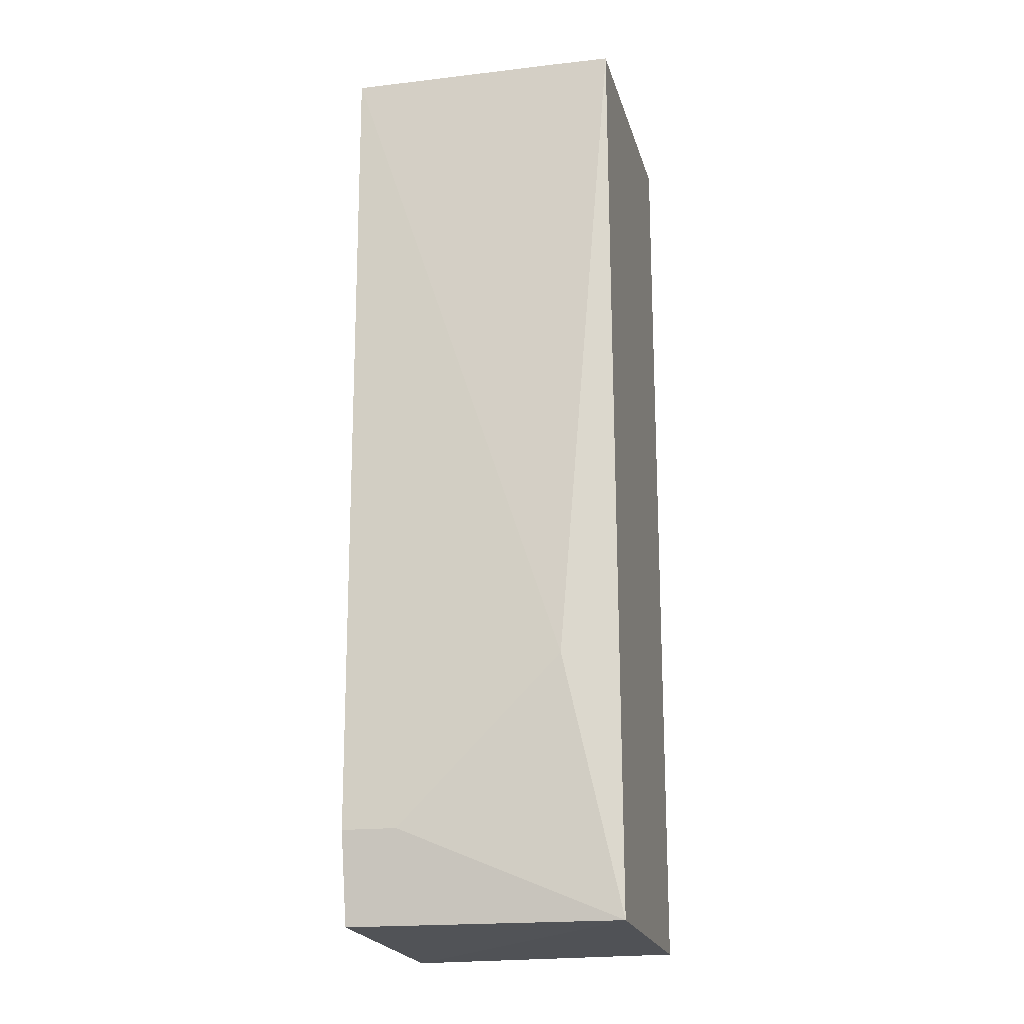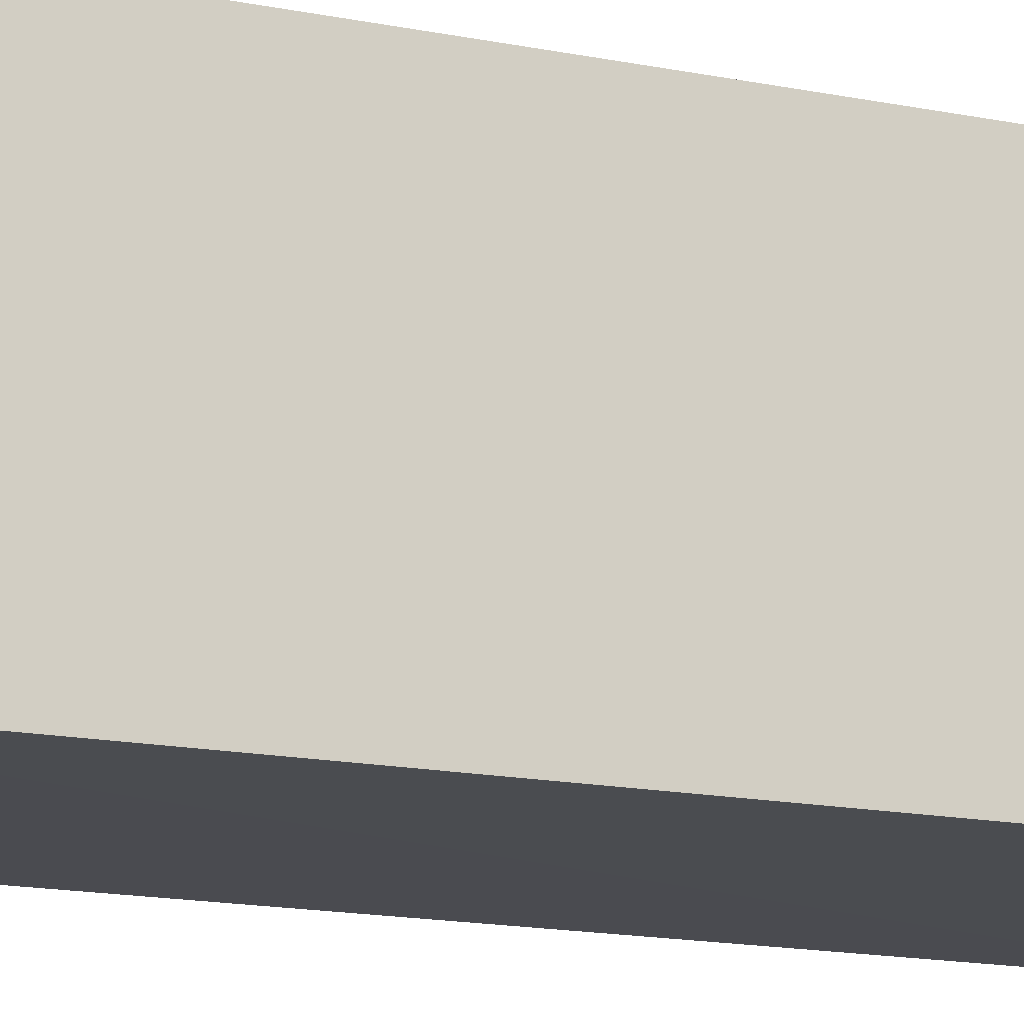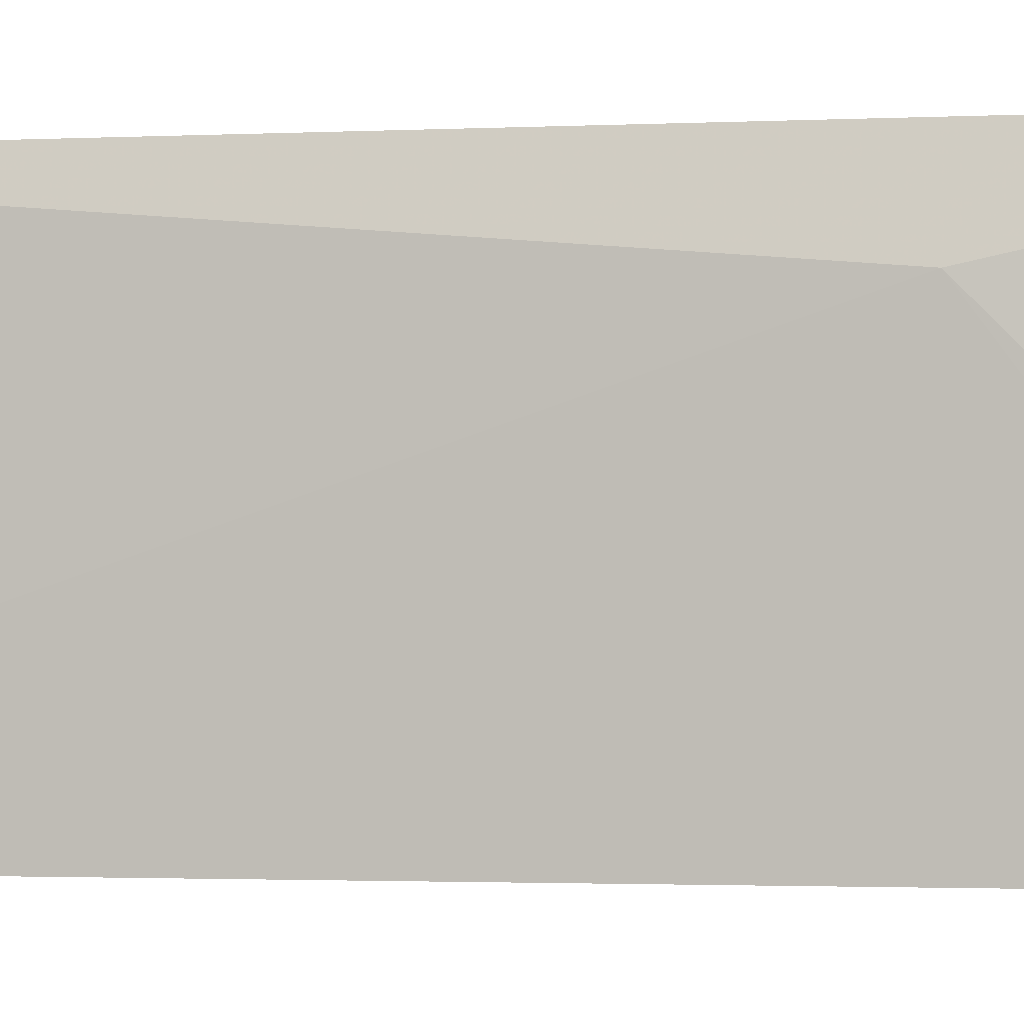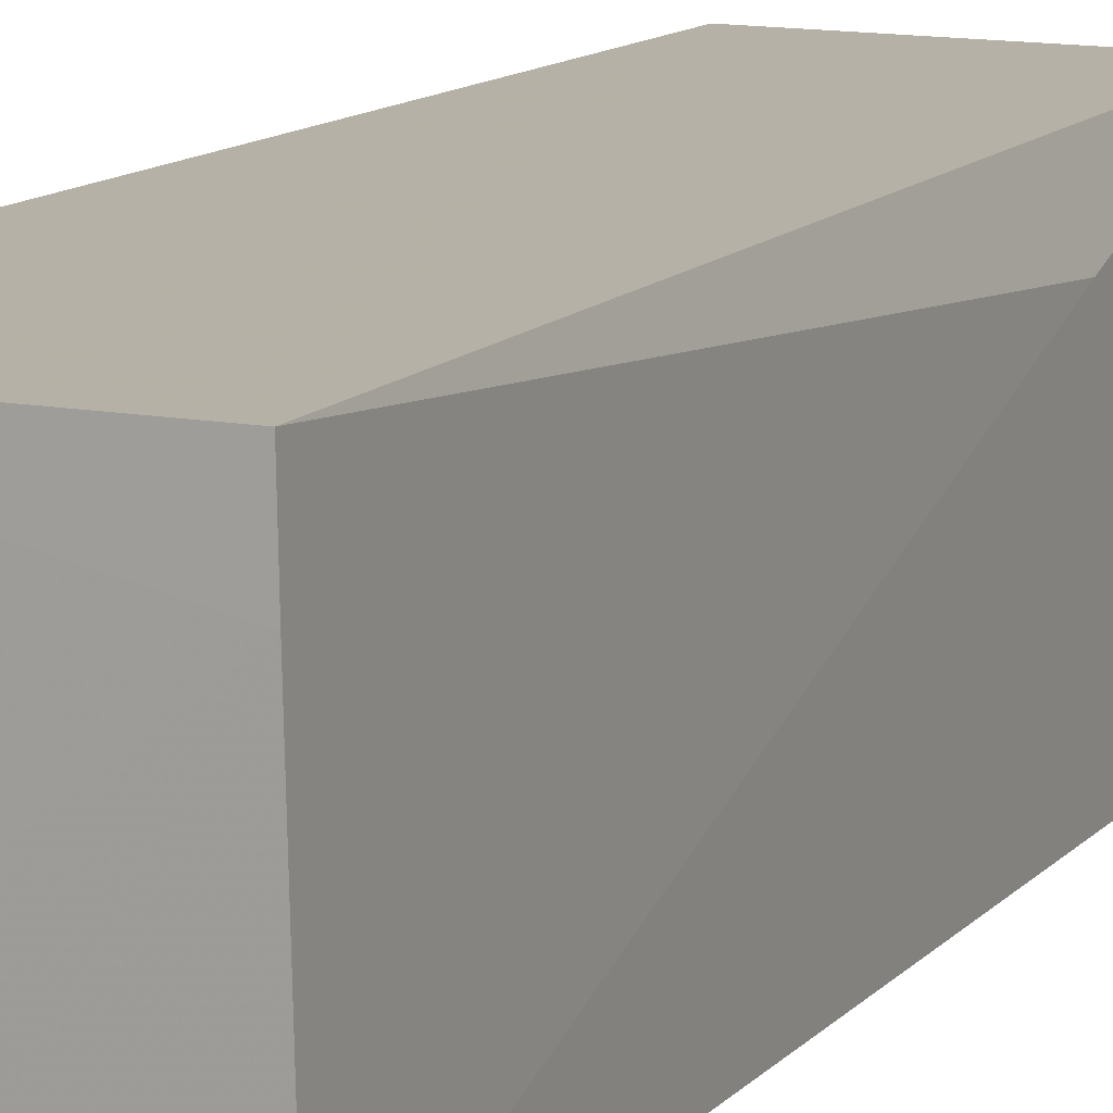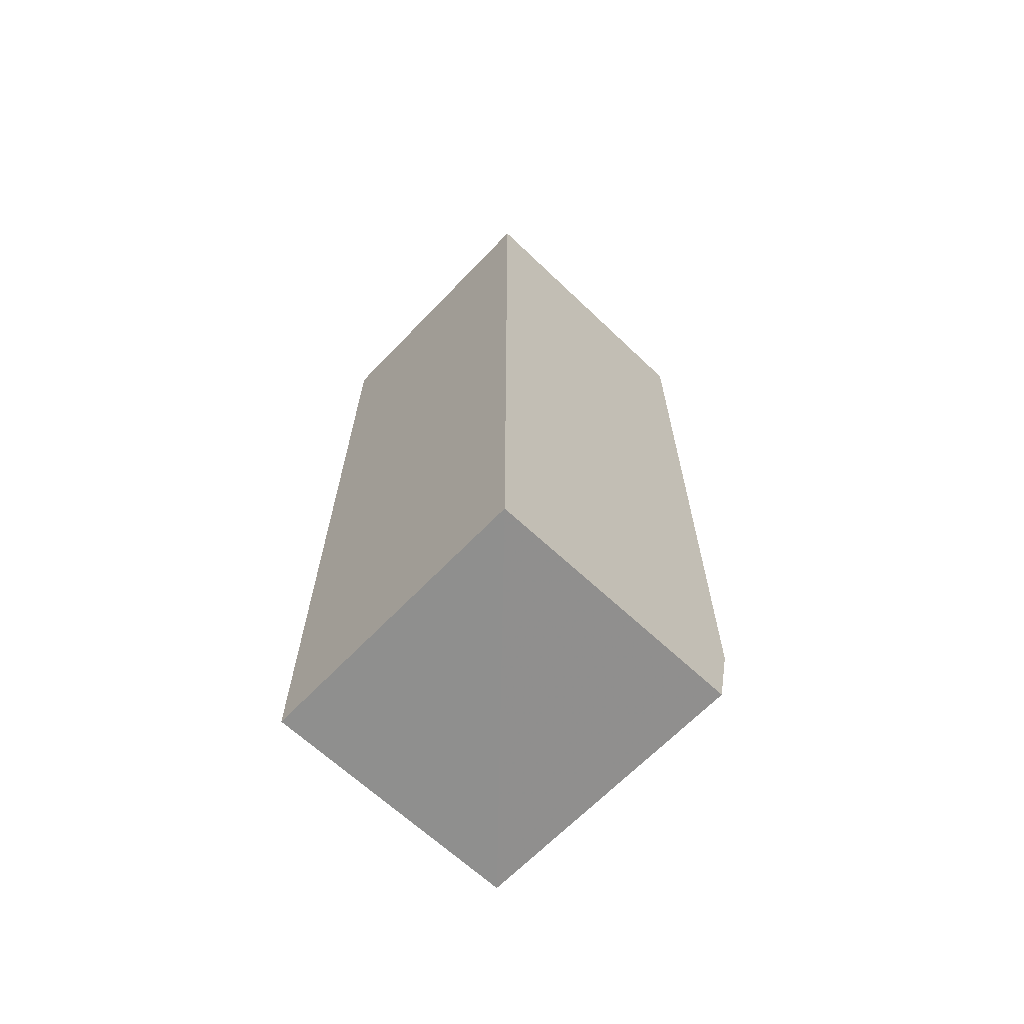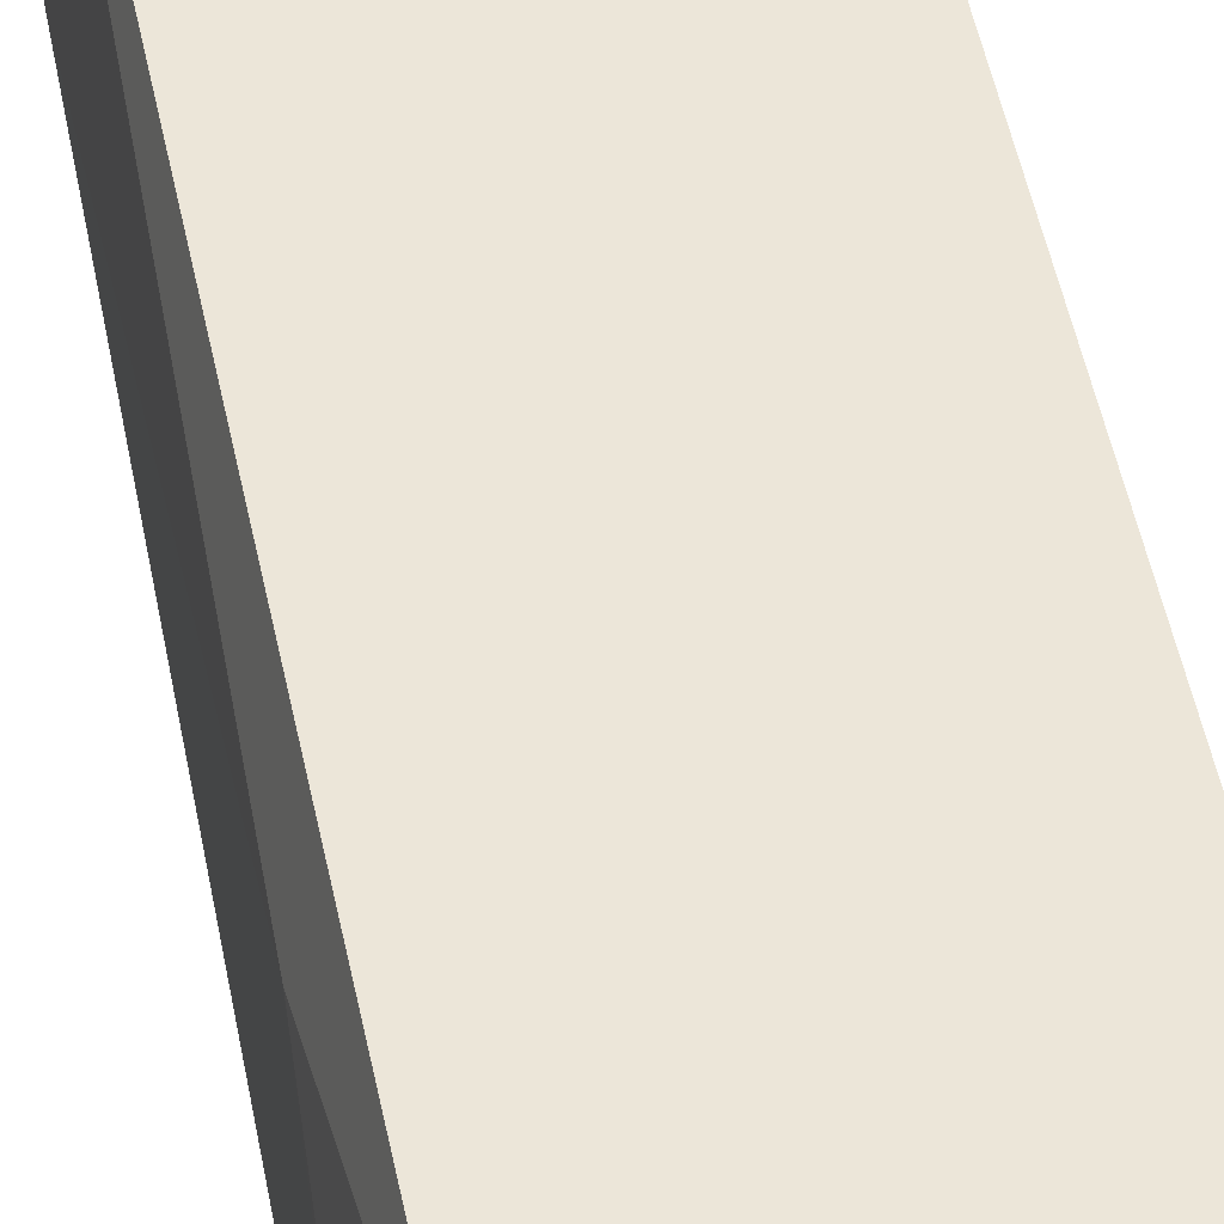
<metadata>
{"format":"obj","ext":"obj","renderer":"f3d","projection":"perspective","resolution":1024,"background":"white","views":[{"elev":-18.5,"azim":-76.0,"up":"+Y"},{"elev":-14.5,"azim":65.4,"up":"+Z"},{"elev":-1.4,"azim":-74.9,"up":"+Z"},{"elev":12.1,"azim":-155.0,"up":"+Z"},{"elev":-67.5,"azim":136.1,"up":"+Y"},{"elev":49.4,"azim":-10.5,"up":"+Z"}]}
</metadata>
<code>
v -0.06475 -0.03656 0.1311
v -0.06474 -0.07637 0.1311
v -0.06475 -0.03656 0.1193
v -0.07678 -0.03654 0.1193
v -0.07649 -0.03656 0.1311
v -0.06474 -0.07655 0.1193
v -0.07655 -0.03654 0.1287
v -0.07565 -0.07589 0.1311
v -0.07653 -0.0649 0.1288
v -0.07578 -0.07591 0.1193
v -0.07654 -0.07199 0.1193
v -0.07651 -0.07199 0.1217
f 1 2 3
f 5 2 1
f 6 3 2
f 6 4 3
f 7 5 1
f 7 4 5
f 7 1 3
f 7 3 4
f 8 2 5
f 8 6 2
f 9 8 5
f 9 5 4
f 10 6 8
f 11 4 6
f 11 6 10
f 11 9 4
f 12 8 9
f 12 9 11
f 12 11 10
f 12 10 8

</code>
